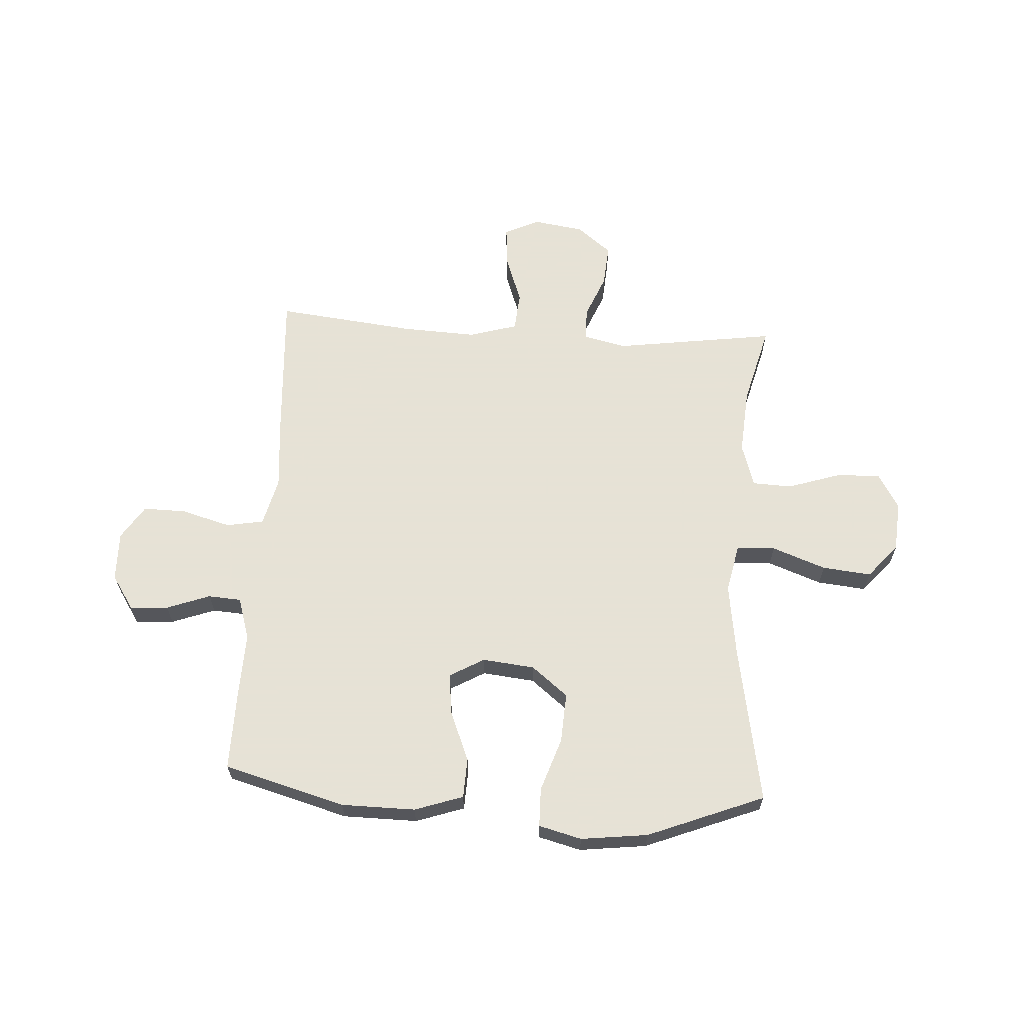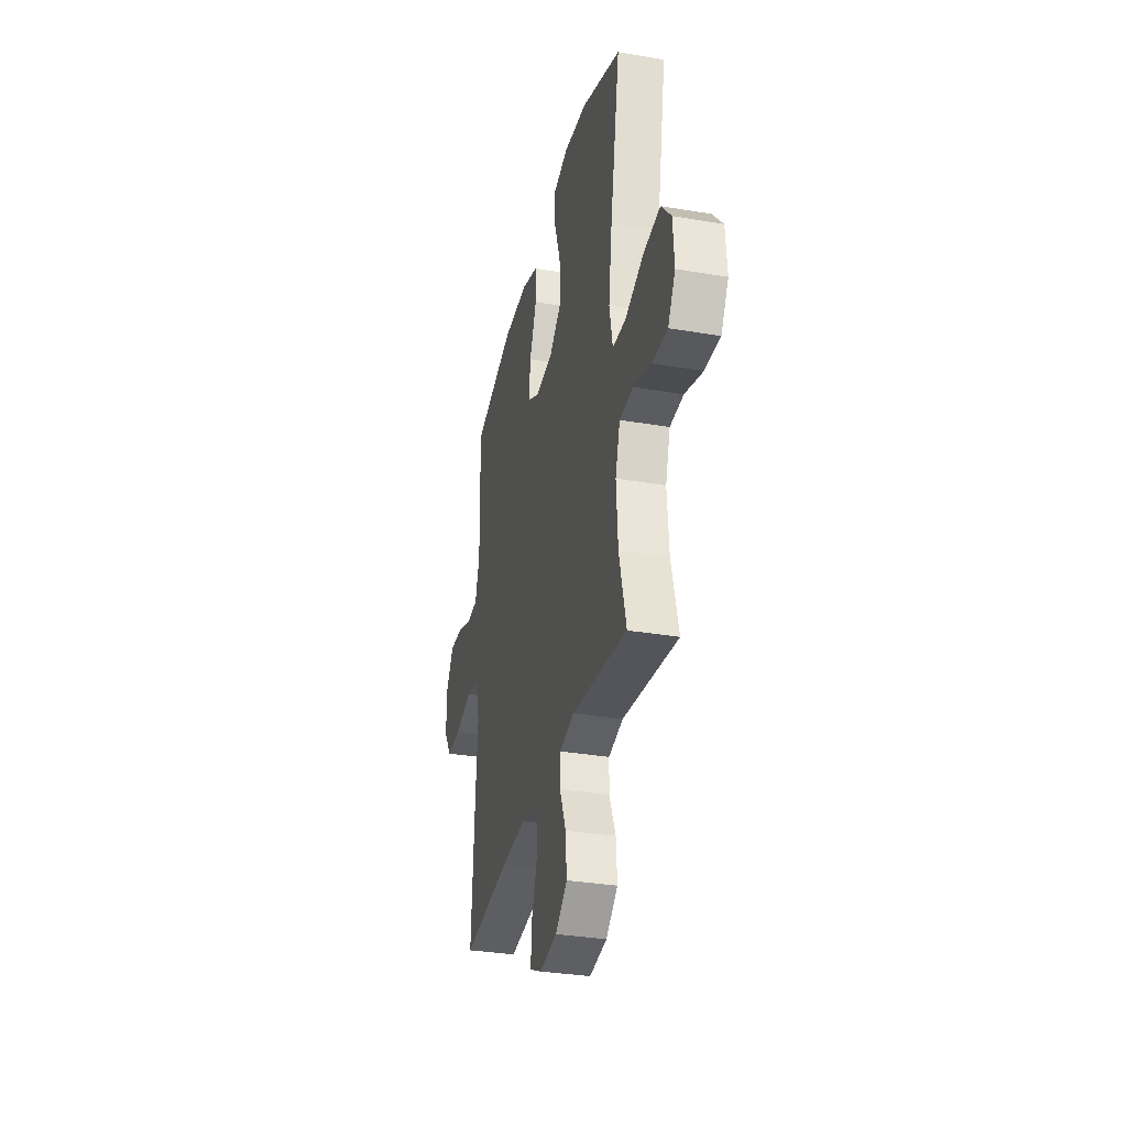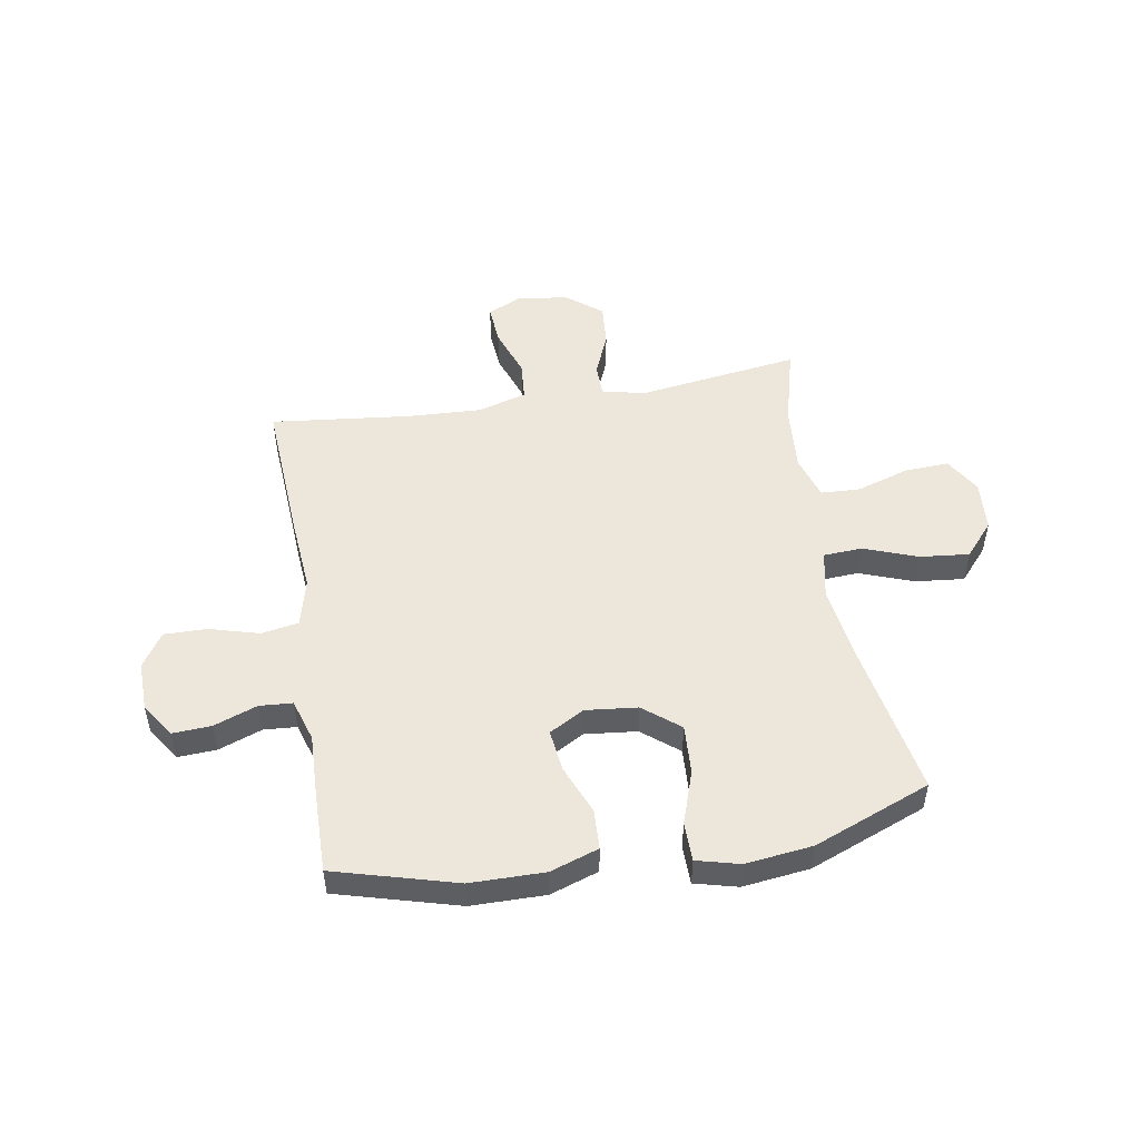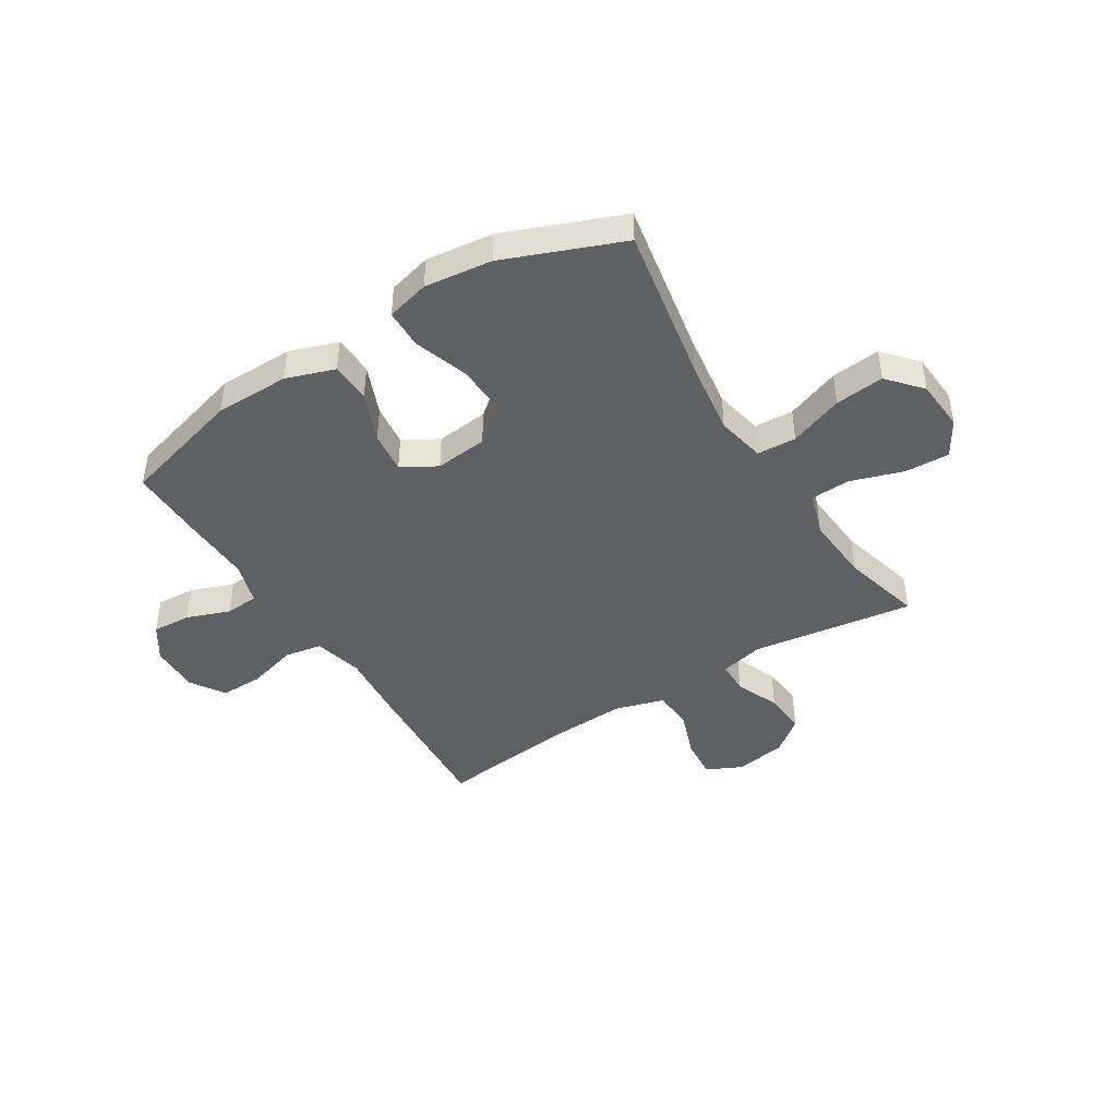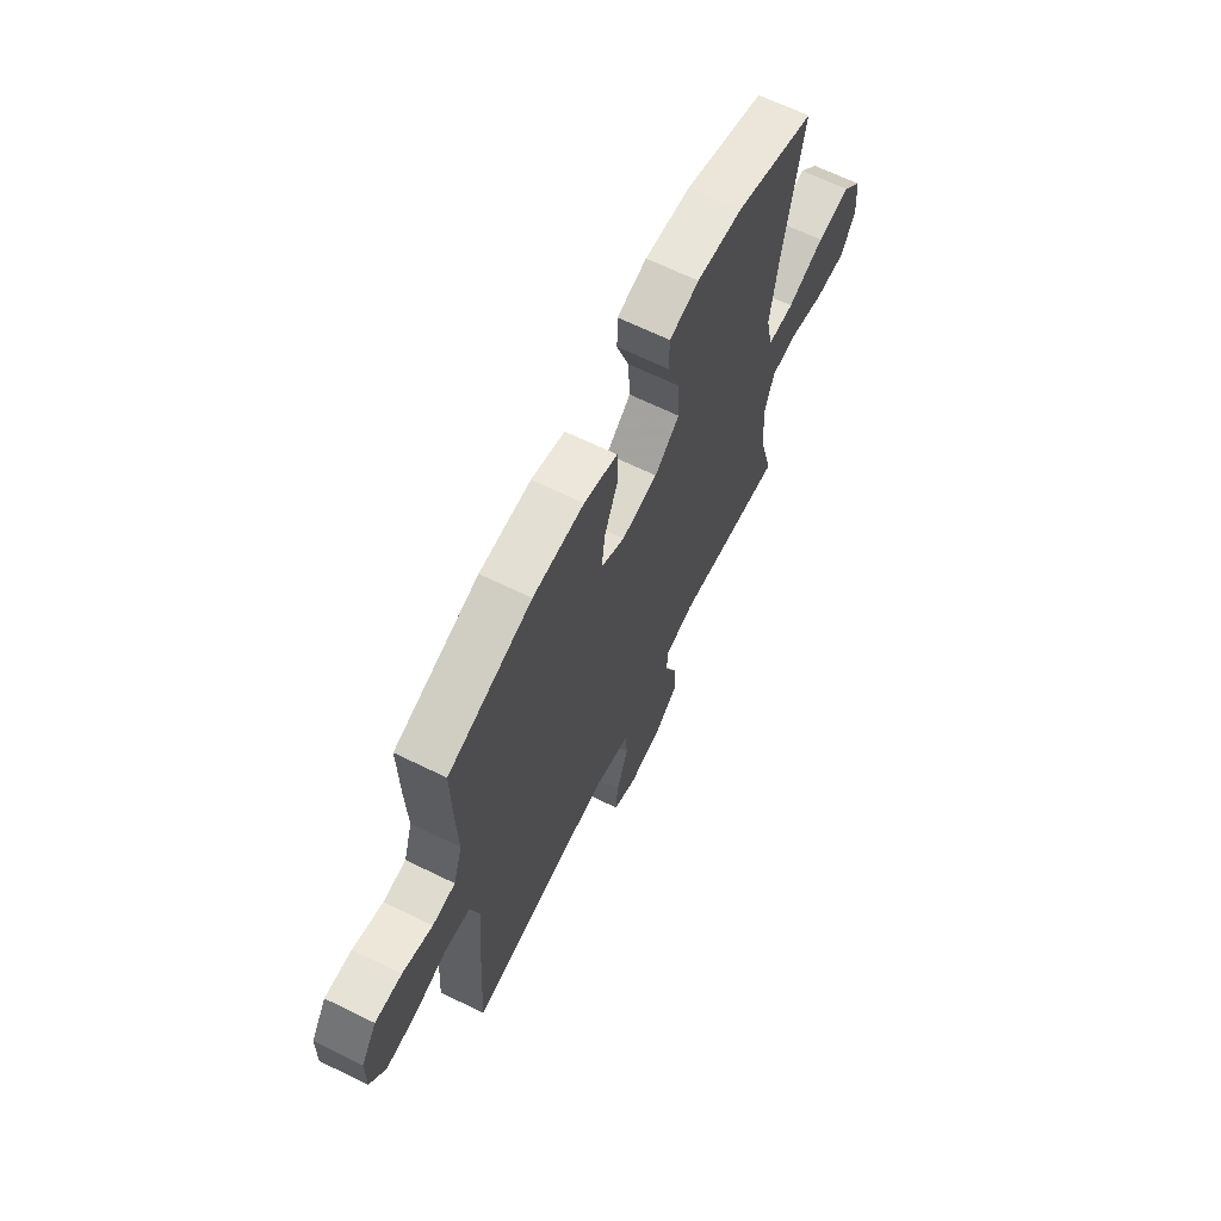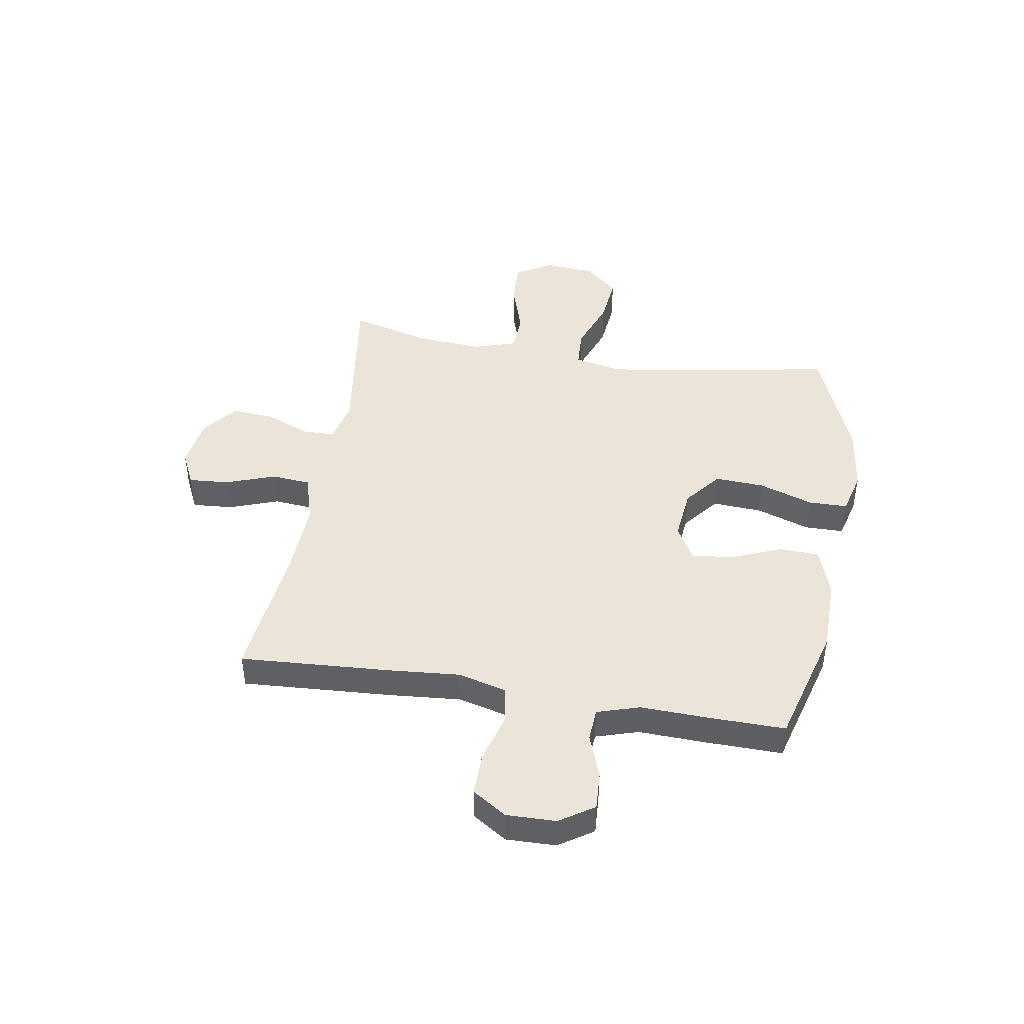
<metadata>
{"format":"obj","ext":"obj","renderer":"f3d","projection":"perspective","resolution":1024,"background":"white","views":[{"elev":63.8,"azim":3.5,"up":"+Y"},{"elev":-32.8,"azim":76.8,"up":"+Z"},{"elev":50.5,"azim":-9.5,"up":"+Y"},{"elev":-44.1,"azim":32.0,"up":"+Y"},{"elev":66.4,"azim":-63.9,"up":"+Z"},{"elev":44.5,"azim":-80.5,"up":"+Y"}]}
</metadata>
<code>
v -0.5 0.07 -0.5
v -0.483 0.07 -0.228
v -0.472 0.07 -0.098
v -0.494 0.07 -0.01
v -0.562 0.07 0.002
v -0.652 0.07 -0.023
v -0.73 0.07 -0.024
v -0.77 0.07 0.038
v -0.768 0.07 0.128
v -0.727 0.07 0.19
v -0.657 0.07 0.186
v -0.578 0.07 0.157
v -0.518 0.07 0.161
v -0.494 0.07 0.238
v -0.498 0.07 0.357
v -0.5 0.07 0.5
v -0.279 0.07 0.561
v -0.144 0.07 0.562
v -0.056 0.07 0.532
v -0.053 0.07 0.459
v -0.09 0.07 0.369
v -0.099 0.07 0.293
v -0.036 0.07 0.257
v 0.059 0.07 0.267
v 0.125 0.07 0.32
v 0.12 0.07 0.41
v 0.087 0.07 0.508
v 0.088 0.07 0.579
v 0.166 0.07 0.599
v 0.288 0.07 0.584
v 0.5 0.07 0.5
v 0.448 0.07 0.214
v 0.429 0.07 0.079
v 0.447 0.07 -0.009
v 0.518 0.07 -0.013
v 0.616 0.07 0.023
v 0.705 0.07 0.032
v 0.758 0.07 -0.029
v 0.765 0.07 -0.122
v 0.726 0.07 -0.187
v 0.645 0.07 -0.183
v 0.55 0.07 -0.152
v 0.478 0.07 -0.155
v 0.453 0.07 -0.234
v 0.462 0.07 -0.355
v 0.5 0.07 -0.5
v 0.205 0.07 -0.458
v 0.127 0.07 -0.476
v 0.126 0.07 -0.535
v 0.159 0.07 -0.615
v 0.165 0.07 -0.692
v 0.102 0.07 -0.742
v 0.009 0.07 -0.756
v -0.054 0.07 -0.726
v -0.048 0.07 -0.652
v -0.016 0.07 -0.563
v -0.022 0.07 -0.492
v -0.111 0.07 -0.466
v -0.245 0.07 -0.472
v -0.5 0 -0.5
v -0.483 0 -0.228
v -0.472 0 -0.098
v -0.494 0 -0.01
v -0.562 0 0.002
v -0.652 0 -0.023
v -0.73 0 -0.024
v -0.77 0 0.038
v -0.768 0 0.128
v -0.727 0 0.19
v -0.657 0 0.186
v -0.578 0 0.157
v -0.518 0 0.161
v -0.494 0 0.238
v -0.498 0 0.357
v -0.5 0 0.5
v -0.279 0 0.561
v -0.144 0 0.562
v -0.056 0 0.532
v -0.053 0 0.459
v -0.09 0 0.369
v -0.099 0 0.293
v -0.036 0 0.257
v 0.059 0 0.267
v 0.125 0 0.32
v 0.12 0 0.41
v 0.087 0 0.508
v 0.088 0 0.579
v 0.166 0 0.599
v 0.288 0 0.584
v 0.5 0 0.5
v 0.448 0 0.214
v 0.429 0 0.079
v 0.447 0 -0.009
v 0.518 0 -0.013
v 0.616 0 0.023
v 0.705 0 0.032
v 0.758 0 -0.029
v 0.765 0 -0.122
v 0.726 0 -0.187
v 0.645 0 -0.183
v 0.55 0 -0.152
v 0.478 0 -0.155
v 0.453 0 -0.234
v 0.462 0 -0.355
v 0.5 0 -0.5
v 0.205 0 -0.458
v 0.127 0 -0.476
v 0.126 0 -0.535
v 0.159 0 -0.615
v 0.165 0 -0.692
v 0.102 0 -0.742
v 0.009 0 -0.756
v -0.054 0 -0.726
v -0.048 0 -0.652
v -0.016 0 -0.563
v -0.022 0 -0.492
v -0.111 0 -0.466
v -0.245 0 -0.472
f 53 54 55 56
f 53 56 57
f 52 53 57
f 49 50 51 52
f 48 49 52 57
f 47 48 57 58
f 45 46 47
f 44 45 47 58
f 39 40 41 42
f 39 42 43
f 38 39 43
f 35 36 37 38
f 34 35 38 43
f 29 30 31 32
f 29 32 33
f 26 27 28 29
f 25 26 29 33
f 24 25 33 34
f 18 19 20 21
f 18 21 22
f 17 18 22
f 14 15 16 17
f 13 14 17 22
f 9 10 11 12
f 9 12 13
f 8 9 13
f 5 6 7 8
f 5 8 13 22
f 59 1 2 3
f 59 3 4
f 58 59 4
f 44 58 4
f 43 44 4
f 23 24 34 43
f 22 23 43
f 4 5 22 43
f 115 114 113 112
f 116 115 112
f 116 112 111
f 111 110 109 108
f 116 111 108 107
f 117 116 107 106
f 106 105 104
f 117 106 104 103
f 101 100 99 98
f 102 101 98
f 102 98 97
f 97 96 95 94
f 102 97 94 93
f 91 90 89 88
f 92 91 88
f 88 87 86 85
f 92 88 85 84
f 93 92 84 83
f 80 79 78 77
f 81 80 77
f 81 77 76
f 76 75 74 73
f 81 76 73 72
f 71 70 69 68
f 72 71 68
f 72 68 67
f 67 66 65 64
f 81 72 67 64
f 62 61 60 118
f 63 62 118
f 63 118 117
f 63 117 103
f 63 103 102
f 102 93 83 82
f 102 82 81
f 102 81 64 63
f 1 60 61 2
f 2 61 62 3
f 3 62 63 4
f 4 63 64 5
f 5 64 65 6
f 6 65 66 7
f 7 66 67 8
f 8 67 68 9
f 9 68 69 10
f 10 69 70 11
f 11 70 71 12
f 12 71 72 13
f 13 72 73 14
f 14 73 74 15
f 15 74 75 16
f 16 75 76 17
f 17 76 77 18
f 18 77 78 19
f 19 78 79 20
f 20 79 80 21
f 21 80 81 22
f 22 81 82 23
f 23 82 83 24
f 24 83 84 25
f 25 84 85 26
f 26 85 86 27
f 27 86 87 28
f 28 87 88 29
f 29 88 89 30
f 30 89 90 31
f 31 90 91 32
f 32 91 92 33
f 33 92 93 34
f 34 93 94 35
f 35 94 95 36
f 36 95 96 37
f 37 96 97 38
f 38 97 98 39
f 39 98 99 40
f 40 99 100 41
f 41 100 101 42
f 42 101 102 43
f 43 102 103 44
f 44 103 104 45
f 45 104 105 46
f 46 105 106 47
f 47 106 107 48
f 48 107 108 49
f 49 108 109 50
f 50 109 110 51
f 51 110 111 52
f 52 111 112 53
f 53 112 113 54
f 54 113 114 55
f 55 114 115 56
f 56 115 116 57
f 57 116 117 58
f 58 117 118 59
f 59 118 60 1

</code>
